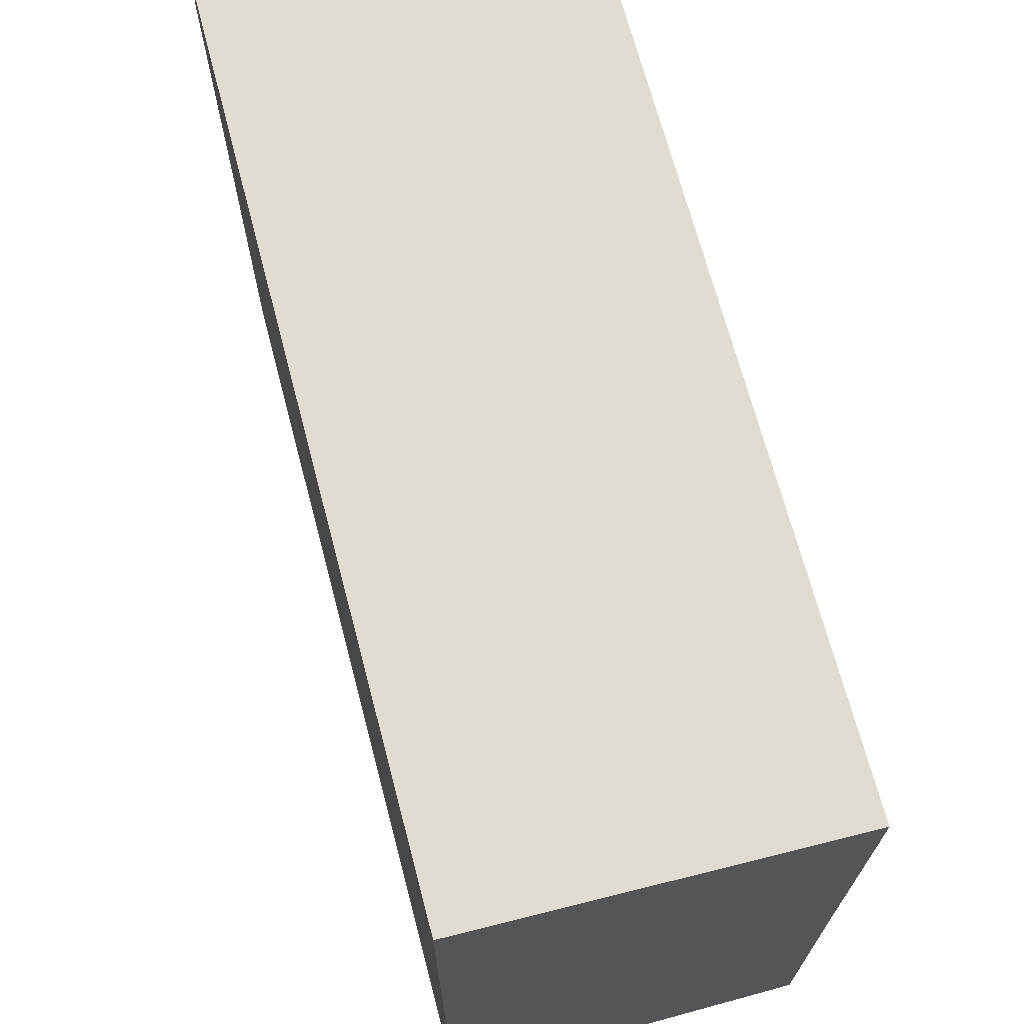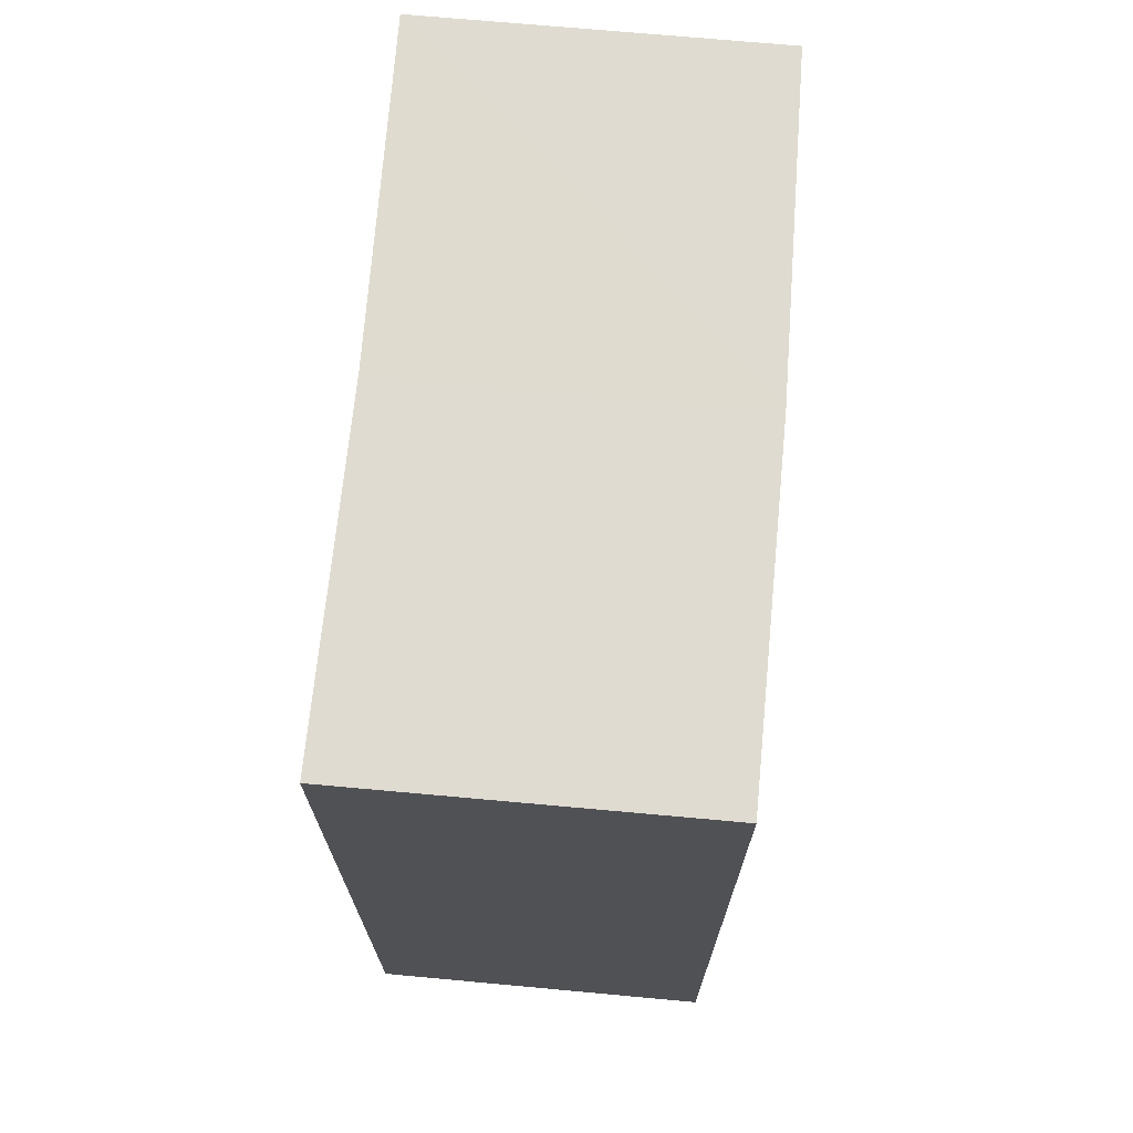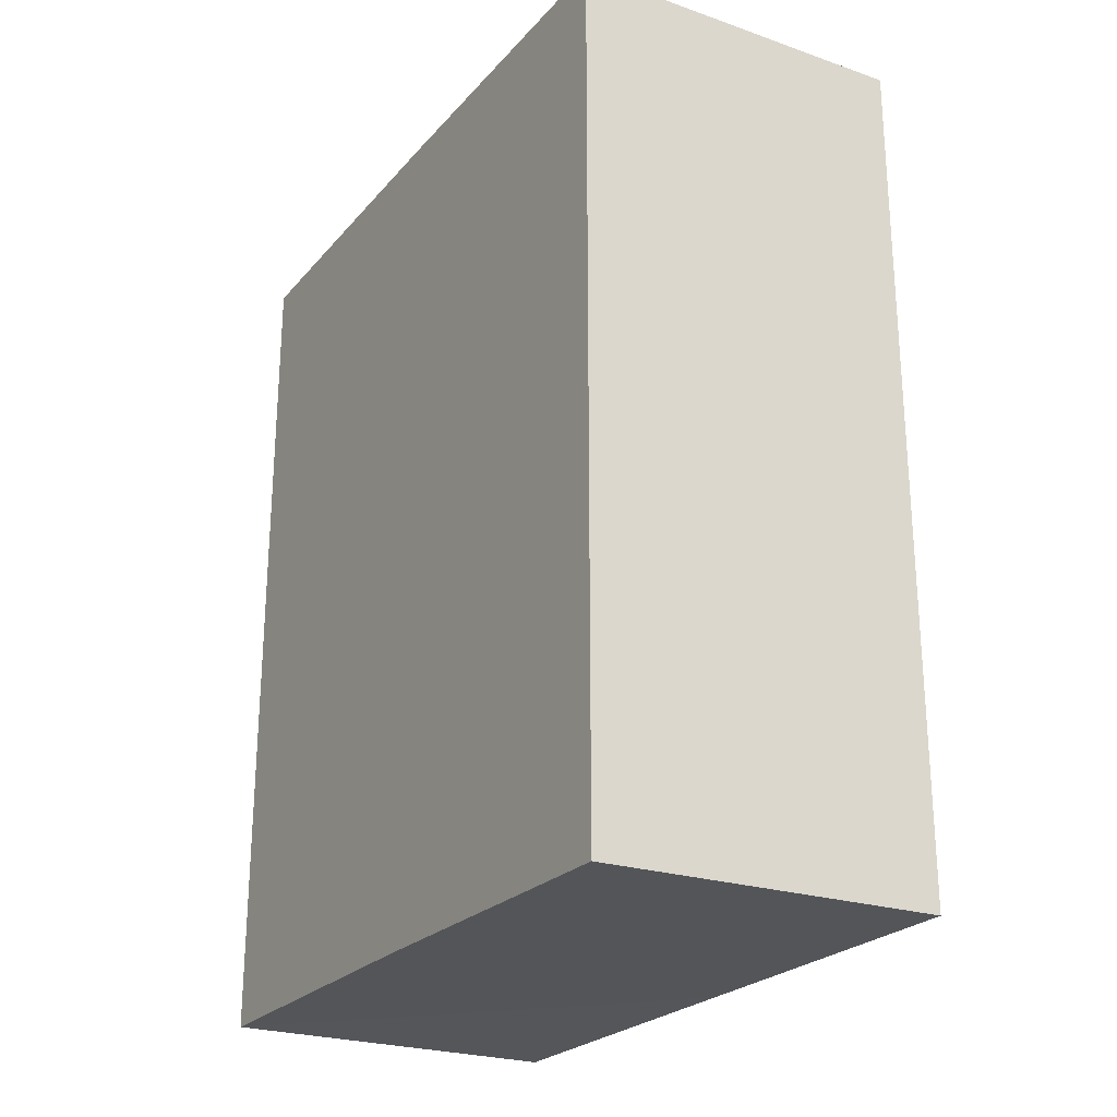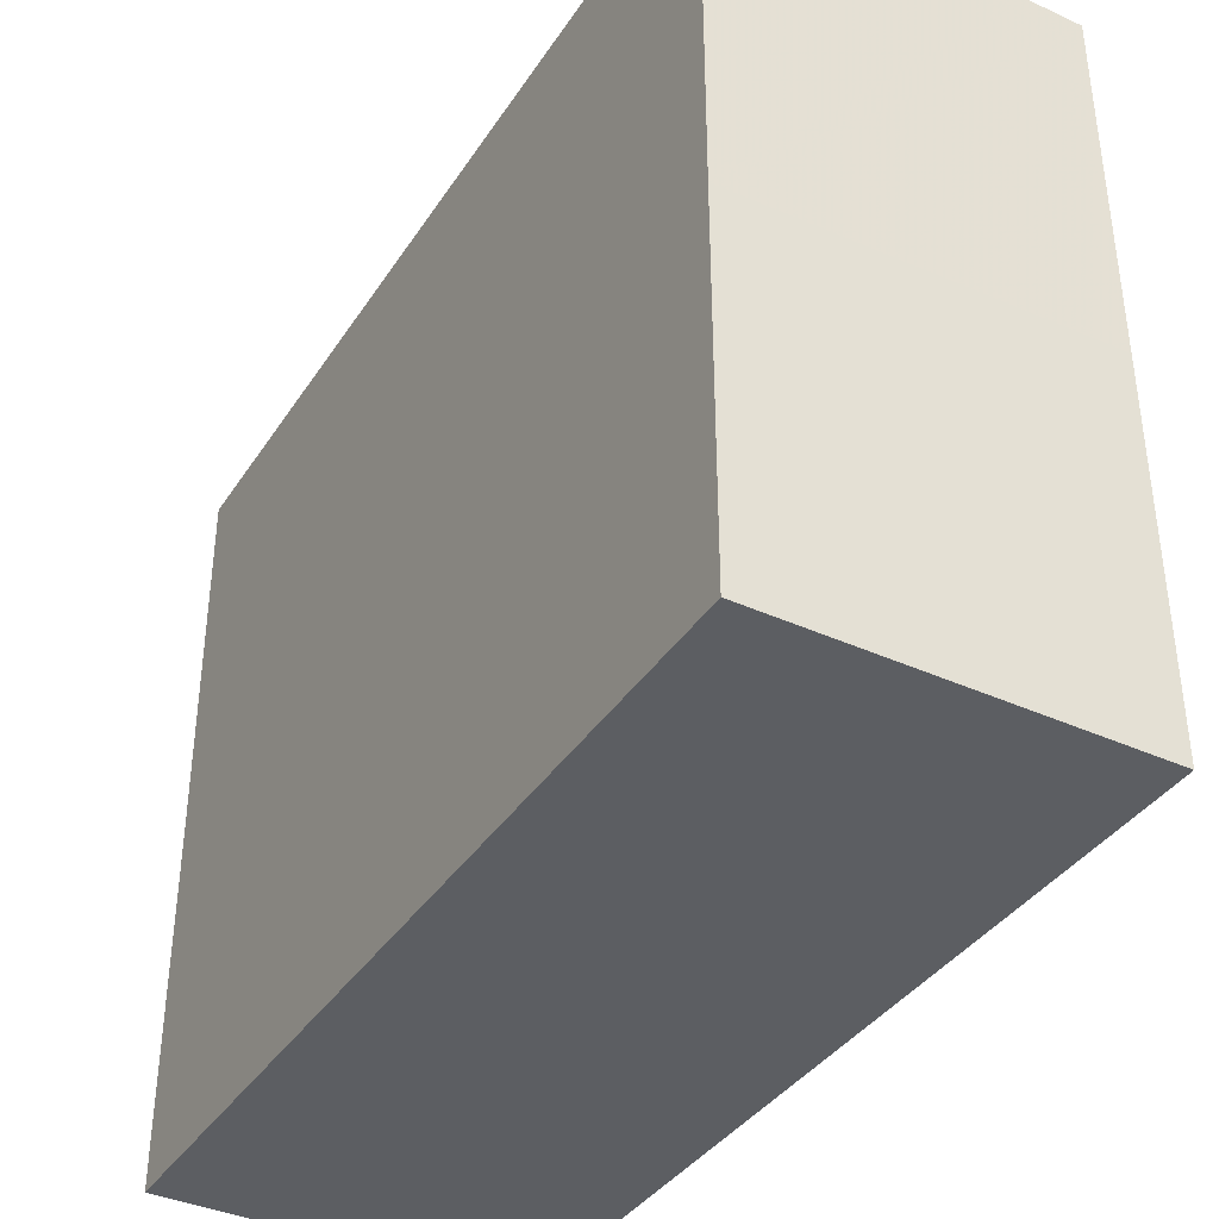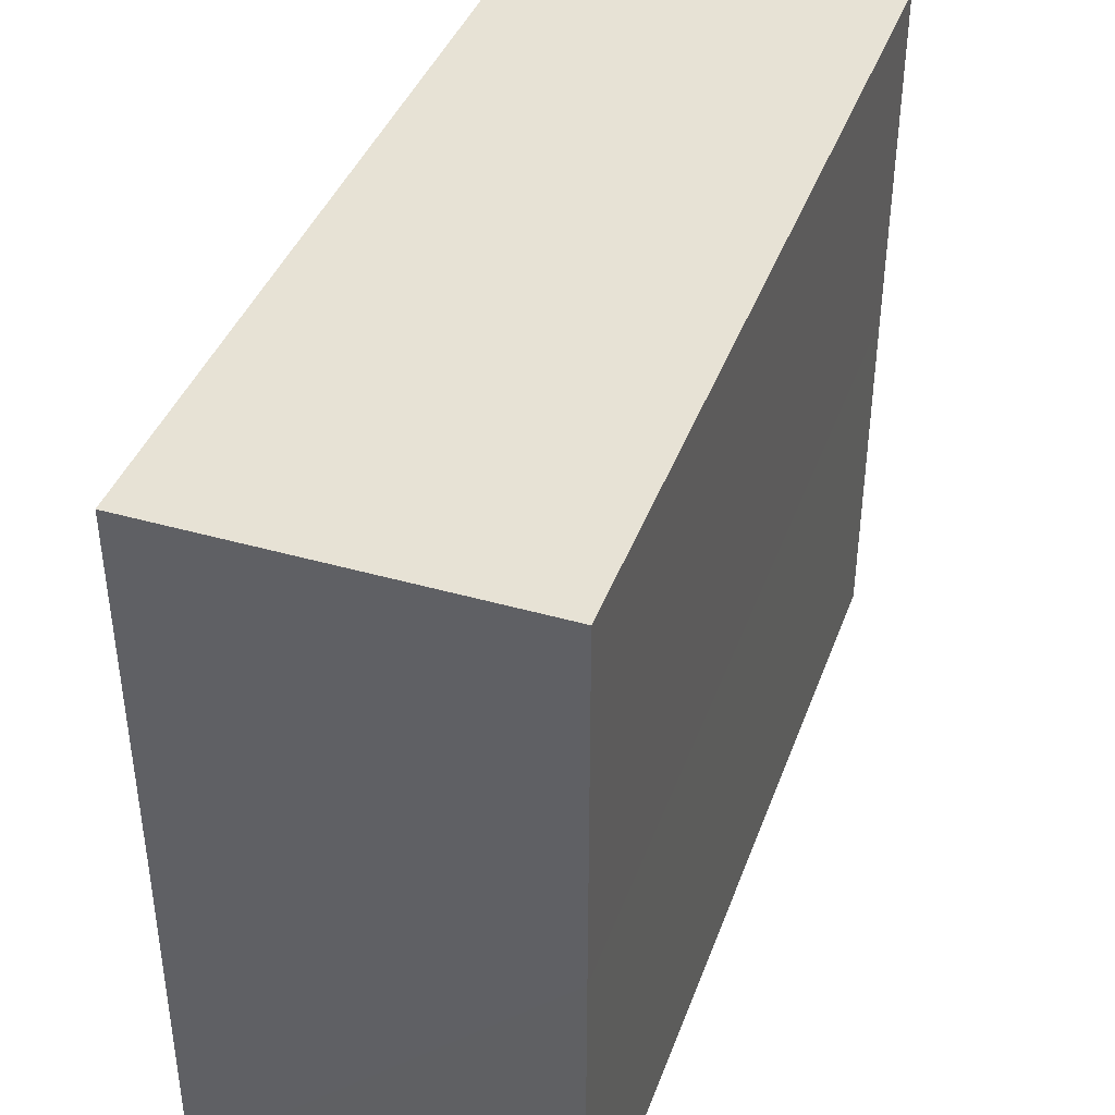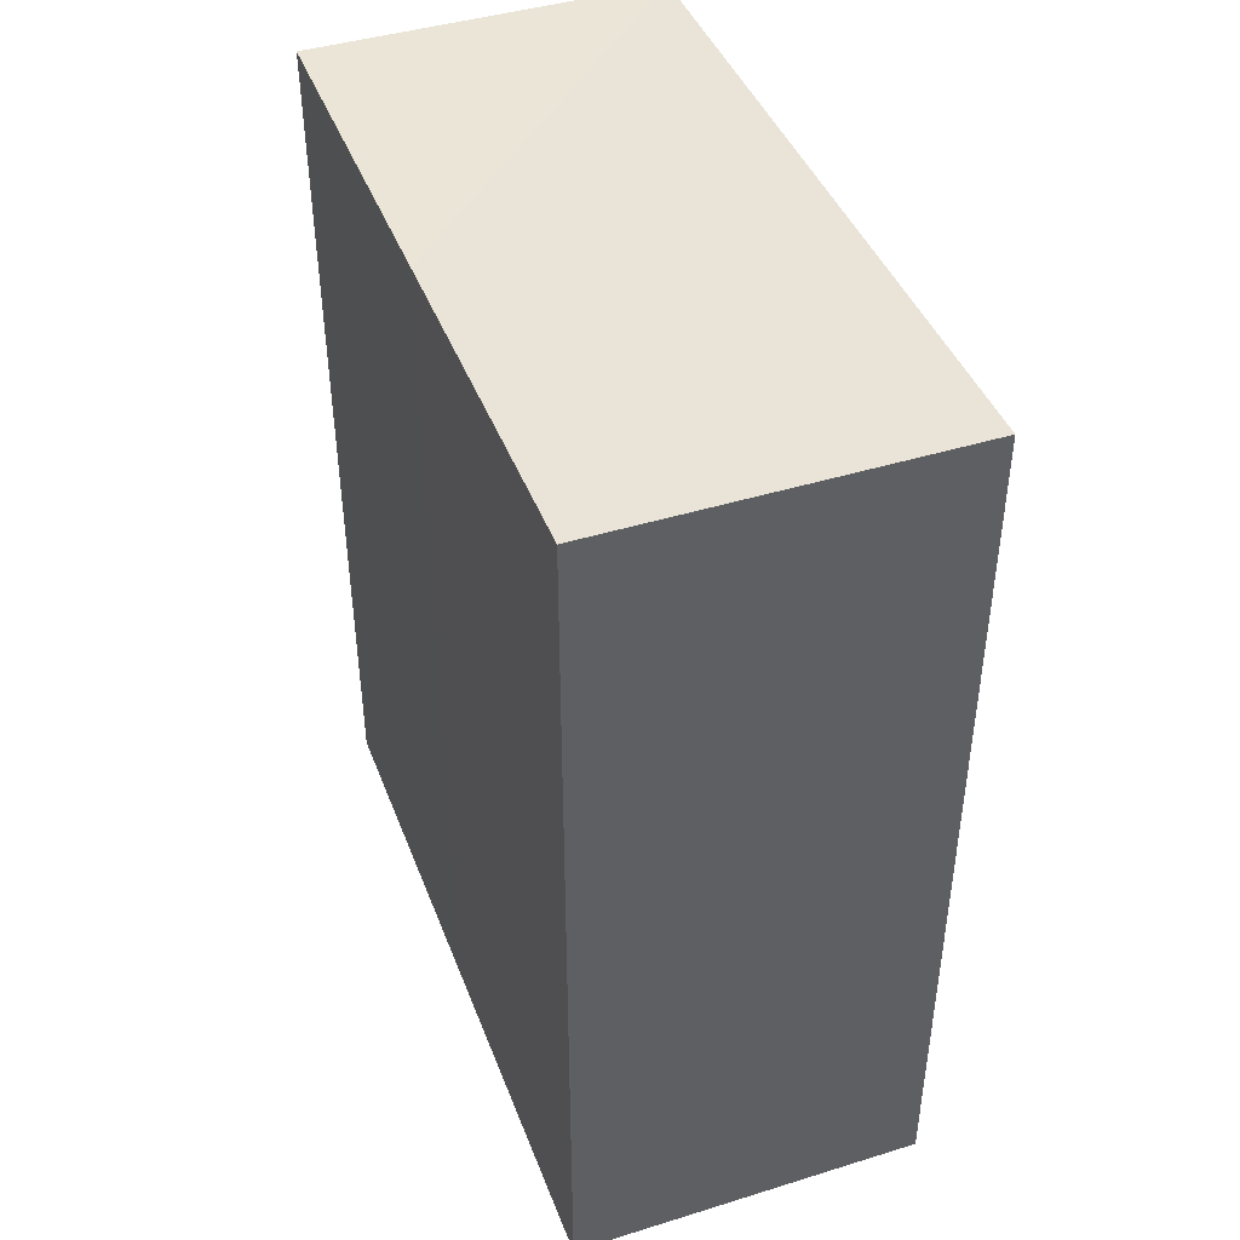
<metadata>
{"format":"obj","ext":"obj","renderer":"f3d","projection":"perspective","resolution":1024,"background":"white","views":[{"elev":69.2,"azim":-14.9,"up":"+Y"},{"elev":70.2,"azim":4.9,"up":"+Z"},{"elev":-24.4,"azim":-30.4,"up":"+Z"},{"elev":-37.8,"azim":150.8,"up":"+Y"},{"elev":40.5,"azim":19.0,"up":"+Y"},{"elev":43.3,"azim":160.1,"up":"+Z"}]}
</metadata>
<code>
o 21
v 2167 1876 12.01
v 2167 1876 12.01
v 2167 1876 12.04
v 2167 1876 12.01
v 2167 1876 12.04
v 2167 1876 12.01
v 2167 1876 12.01
v 2167 1876 12.04
v 2167 1876 12.04
v 2167 1876 12.04
v 2167 1876 12.01
v 2167 1876 12.01
v 2167 1876 12.01
v 2167 1876 12.01
v 2167 1876 12.04
v 2167 1876 12.01
v 2167 1876 12.01
v 2167 1876 12.01
v 2167 1876 12.04
v 2167 1876 12.01
v 2167 1876 12.01
v 2167 1876 12.04
v 2167 1876 12.04
v 2167 1876 12.01
v 2167 1876 12.01
v 2167 1876 12.01
v 2167 1876 12.04
v 2167 1876 12.04
v 2167 1876 12.04
v 2167 1876 12.04
v 2167 1876 12.01
v 2167 1876 12.01
v 2167 1876 12.01
v 2167 1876 12.04
v 2167 1876 12.04
v 2167 1876 12.04
v 2167 1876 12.04
f 1 2 3
f 4 1 5
f 1 6 7
f 8 7 9
f 10 11 8
f 12 13 10
f 13 14 15
f 16 7 17
f 16 17 18
f 5 16 19
f 20 18 21
f 22 18 23
f 24 25 22
f 19 26 27
f 19 28 29
f 30 31 29
f 32 33 30
f 3 34 28
f 3 35 34
f 36 37 35

</code>
